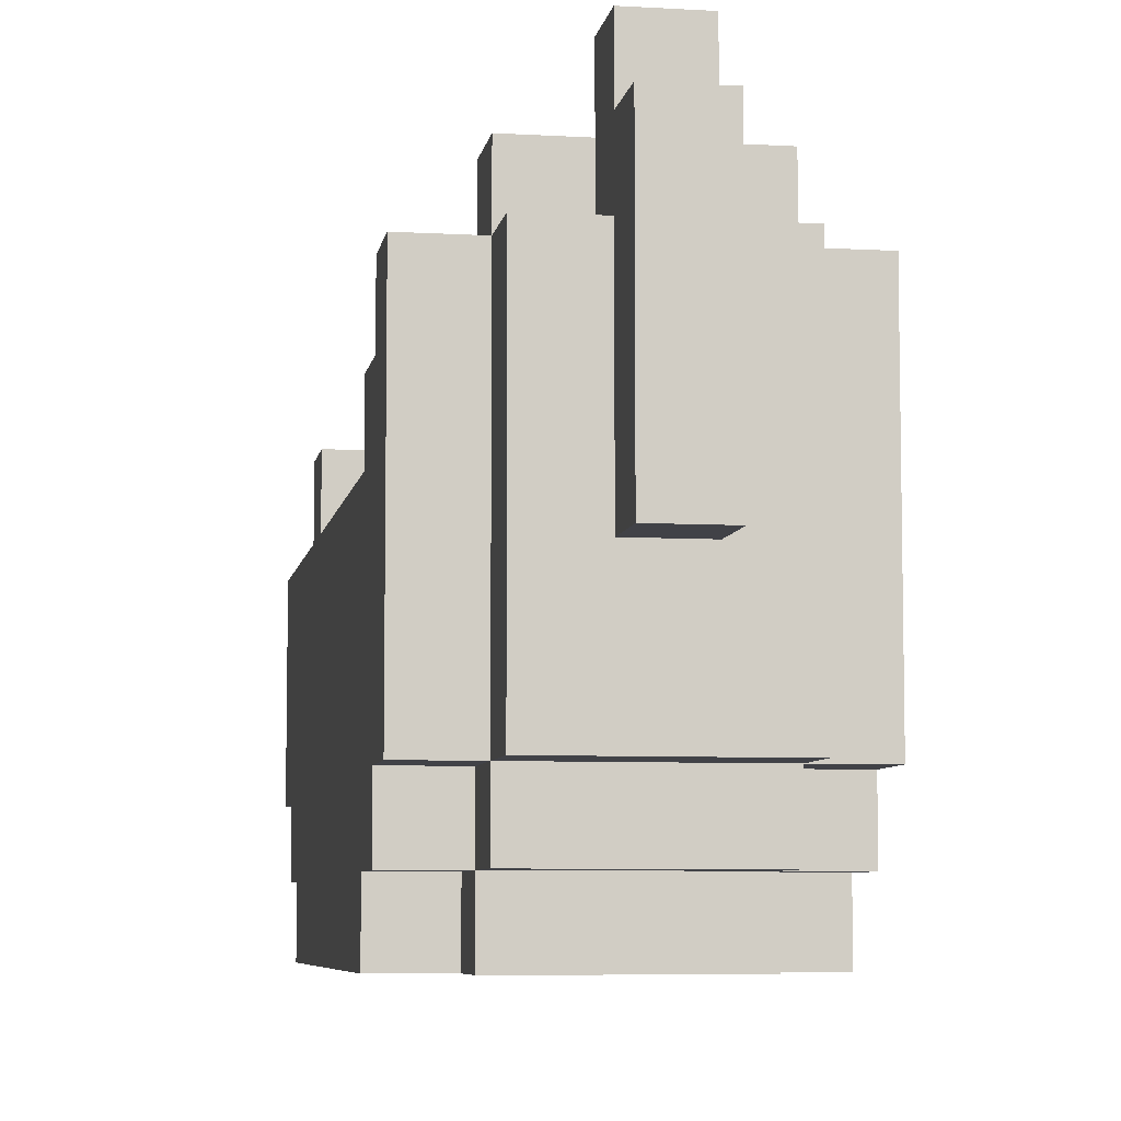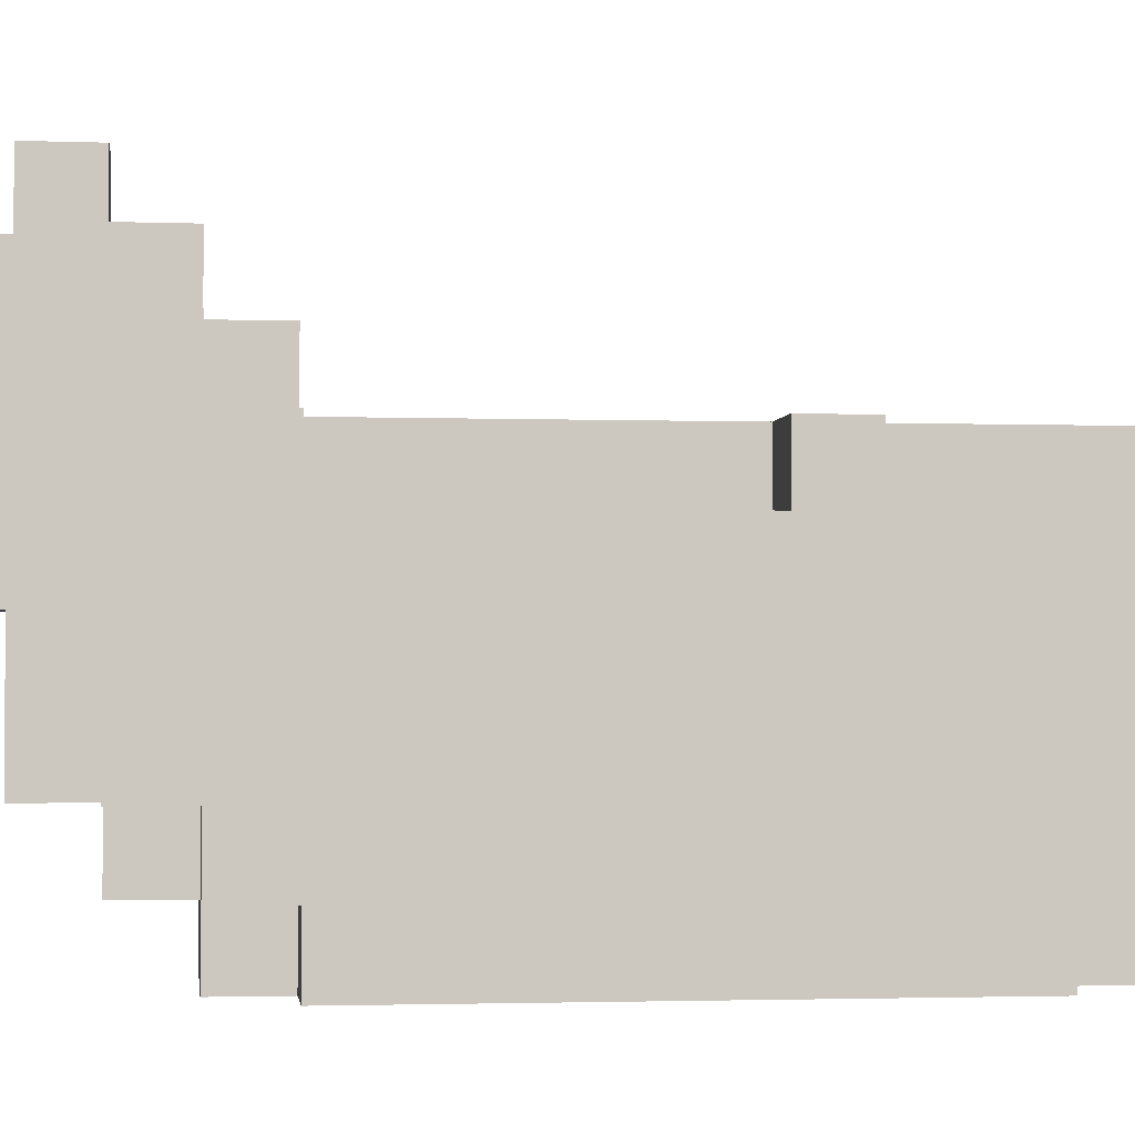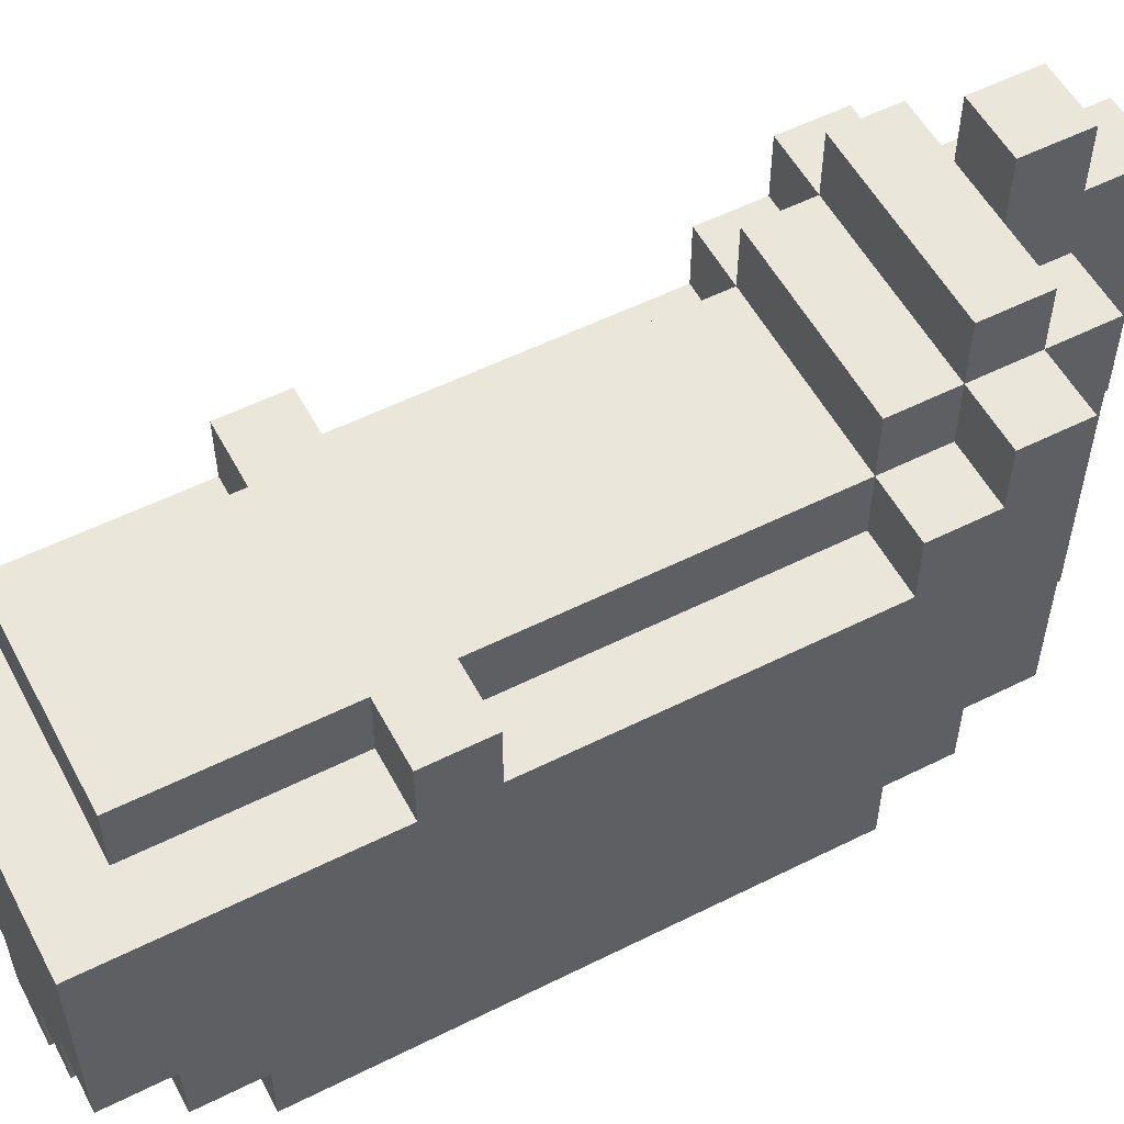
<metadata>
{"format":"obj","ext":"obj","renderer":"f3d","projection":"perspective","resolution":1024,"background":"white","views":[{"elev":-6.8,"azim":170.5,"up":"+Y"},{"elev":-2.2,"azim":-97.2,"up":"+Y"},{"elev":55.0,"azim":62.2,"up":"+Y"}]}
</metadata>
<code>
o
v -0.3 0.6 -0.7
v -0.3 0.6 -0.9
v -0.3 0.6 -1
v -0.3 0.6 -1.1
v -0.3 0.6 -1.3
v -0.3 0.6 -1.5
v -0.3 0.7 -0.6
v -0.3 0.7 -0.7
v -0.3 0.7 -0.8
v -0.3 0.7 -0.9
v -0.3 0.7 -1
v -0.3 0.7 -1.1
v -0.3 0.7 -1.2
v -0.3 0.7 -1.3
v -0.3 0.7 -1.4
v -0.3 0.7 -1.5
v -0.3 0.7 -1.6
v -0.3 0.8 -0.5
v -0.3 0.8 -0.6
v -0.3 0.8 -0.8
v -0.3 0.8 -0.9
v -0.3 0.8 -1.1
v -0.3 0.8 -1.2
v -0.3 0.8 -1.3
v -0.3 0.8 -1.4
v -0.3 0.8 -1.5
v -0.3 0.8 -1.6
v -0.3 0.8 -1.7
v -0.3 0.9 -1.1
v -0.3 0.9 -1.2
v -0.3 0.9 -1.3
v -0.3 0.9 -1.4
v -0.3 0.9 -1.5
v -0.3 0.9 -1.6
v -0.3 1 -1.2
v -0.3 1 -1.3
v -0.3 1 -1.5
v -0.3 1 -1.6
v -0.3 1.1 -0.5
v -0.3 1.1 -0.9
v -0.3 1.1 -1
v -0.3 1.1 -1.2
v -0.3 1.1 -1.3
v -0.3 1.1 -1.5
v -0.3 1.2 -0.9
v -0.3 1.2 -1
v -0.3 1.2 -1.5
v -0.3 1.2 -1.6
v -0.3 1.3 -1.6
v -0.3 1.3 -1.7
v -0.2 0.6 -0.6
v -0.2 0.6 -0.7
v -0.2 0.6 -1.5
v -0.2 0.6 -1.6
v -0.2 0.7 -0.5
v -0.2 0.7 -0.6
v -0.2 0.7 -0.7
v -0.2 0.7 -1.5
v -0.2 0.7 -1.6
v -0.2 0.7 -1.7
v -0.2 0.8 -0.5
v -0.2 0.8 -0.6
v -0.2 0.8 -1.6
v -0.2 0.8 -1.7
v -0.2 0.8 -1.8
v -0.2 1.1 -0.6
v -0.2 1.1 -0.9
v -0.2 1.1 -1
v -0.2 1.1 -1.1
v -0.2 1.1 -1.2
v -0.2 1.1 -1.3
v -0.2 1.1 -1.4
v -0.2 1.1 -1.5
v -0.2 1.2 -0.6
v -0.2 1.2 -0.9
v -0.2 1.2 -1
v -0.2 1.2 -1.1
v -0.2 1.2 -1.3
v -0.2 1.2 -1.4
v -0.2 1.2 -1.5
v -0.2 1.2 -1.6
v -0.2 1.3 -1.5
v -0.2 1.3 -1.6
v -0.2 1.3 -1.7
v -0.2 1.3 -1.8
v -0.2 1.4 -1.6
v -0.2 1.4 -1.7
v -0.1 0.6 -0.5
v -0.1 0.6 -0.6
v -0.1 0.7 -0.5
v -0.1 0.7 -0.6
v -0.1 1 -1.8
v -0.1 1 -1.9
v -0.1 1.3 -1.7
v -0.1 1.3 -1.8
v -0.1 1.4 -1.7
v -0.1 1.4 -1.8
v -0.1 1.4 -1.9
v -0.1 1.5 -1.7
v -0.1 1.5 -1.8
v 0 0.6 -0.5
v 0 0.6 -0.6
v 0 0.7 -0.5
v 0 0.7 -0.6
v 0 1 -1.8
v 0 1 -1.9
v 0 1.3 -1.7
v 0 1.3 -1.8
v 0 1.4 -1.7
v 0 1.4 -1.8
v 0 1.4 -1.9
v 0 1.5 -1.7
v 0 1.5 -1.8
v 0.1 0.6 -0.6
v 0.1 0.6 -0.7
v 0.1 0.6 -1.5
v 0.1 0.6 -1.6
v 0.1 0.7 -0.5
v 0.1 0.7 -0.6
v 0.1 0.7 -0.7
v 0.1 0.7 -1.5
v 0.1 0.7 -1.6
v 0.1 0.7 -1.7
v 0.1 0.8 -0.5
v 0.1 0.8 -0.6
v 0.1 0.8 -1.6
v 0.1 0.8 -1.7
v 0.1 0.8 -1.8
v 0.1 1.1 -0.6
v 0.1 1.1 -0.9
v 0.1 1.1 -1
v 0.1 1.1 -1.1
v 0.1 1.1 -1.2
v 0.1 1.1 -1.3
v 0.1 1.1 -1.4
v 0.1 1.1 -1.5
v 0.1 1.2 -0.6
v 0.1 1.2 -0.9
v 0.1 1.2 -1
v 0.1 1.2 -1.1
v 0.1 1.2 -1.3
v 0.1 1.2 -1.4
v 0.1 1.2 -1.5
v 0.1 1.2 -1.6
v 0.1 1.3 -1.5
v 0.1 1.3 -1.6
v 0.1 1.3 -1.7
v 0.1 1.3 -1.8
v 0.1 1.4 -1.6
v 0.1 1.4 -1.7
v 0.2 0.6 -0.7
v 0.2 0.6 -0.9
v 0.2 0.6 -1
v 0.2 0.6 -1.1
v 0.2 0.6 -1.3
v 0.2 0.6 -1.5
v 0.2 0.7 -0.6
v 0.2 0.7 -0.7
v 0.2 0.7 -0.8
v 0.2 0.7 -0.9
v 0.2 0.7 -1
v 0.2 0.7 -1.1
v 0.2 0.7 -1.2
v 0.2 0.7 -1.3
v 0.2 0.7 -1.4
v 0.2 0.7 -1.5
v 0.2 0.7 -1.6
v 0.2 0.8 -0.5
v 0.2 0.8 -0.6
v 0.2 0.8 -0.8
v 0.2 0.8 -0.9
v 0.2 0.8 -1.3
v 0.2 0.8 -1.4
v 0.2 0.8 -1.5
v 0.2 0.8 -1.6
v 0.2 0.8 -1.7
v 0.2 0.9 -1.1
v 0.2 0.9 -1.2
v 0.2 0.9 -1.3
v 0.2 0.9 -1.4
v 0.2 0.9 -1.5
v 0.2 0.9 -1.6
v 0.2 1 -1.5
v 0.2 1 -1.6
v 0.2 1.1 -0.5
v 0.2 1.1 -0.9
v 0.2 1.1 -1
v 0.2 1.1 -1.2
v 0.2 1.1 -1.3
v 0.2 1.1 -1.5
v 0.2 1.2 -0.9
v 0.2 1.2 -1
v 0.2 1.2 -1.5
v 0.2 1.2 -1.6
v 0.2 1.3 -1.6
v 0.2 1.3 -1.7
v -0.3 0.8 -0.5
v -0.3 1.1 -0.5
v -0.2 0.7 -0.5
v -0.2 0.8 -0.5
v -0.1 0.6 -0.5
v -0.1 0.7 -0.5
v 0 0.6 -0.5
v 0 0.7 -0.5
v 0.1 0.7 -0.5
v 0.1 0.8 -0.5
v 0.2 0.8 -0.5
v 0.2 1.1 -0.5
v -0.3 0.7 -0.6
v -0.3 0.8 -0.6
v -0.2 0.6 -0.6
v -0.2 0.7 -0.6
v -0.2 0.8 -0.6
v -0.2 1.1 -0.6
v -0.2 1.2 -0.6
v -0.1 0.6 -0.6
v -0.1 0.7 -0.6
v 0 0.6 -0.6
v 0 0.7 -0.6
v 0.1 0.6 -0.6
v 0.1 0.7 -0.6
v 0.1 0.8 -0.6
v 0.1 1.1 -0.6
v 0.1 1.2 -0.6
v 0.2 0.7 -0.6
v 0.2 0.8 -0.6
v -0.3 0.6 -0.7
v -0.3 0.7 -0.7
v -0.2 0.6 -0.7
v -0.2 0.7 -0.7
v 0.1 0.6 -0.7
v 0.1 0.7 -0.7
v 0.2 0.6 -0.7
v 0.2 0.7 -0.7
v -0.3 1.1 -0.9
v -0.3 1.2 -0.9
v -0.2 1.1 -0.9
v -0.2 1.2 -0.9
v 0.1 1.1 -0.9
v 0.1 1.2 -0.9
v 0.2 1.1 -0.9
v 0.2 1.2 -0.9
v -0.3 1.1 -1.5
v -0.3 1.2 -1.5
v -0.2 1.1 -1.5
v -0.2 1.2 -1.5
v -0.2 1.3 -1.5
v 0.1 1.1 -1.5
v 0.1 1.2 -1.5
v 0.1 1.3 -1.5
v 0.2 1.1 -1.5
v 0.2 1.2 -1.5
v -0.3 1.2 -1.6
v -0.3 1.3 -1.6
v -0.2 1.2 -1.6
v -0.2 1.3 -1.6
v -0.2 1.4 -1.6
v 0.1 1.2 -1.6
v 0.1 1.3 -1.6
v 0.1 1.4 -1.6
v 0.2 1.2 -1.6
v 0.2 1.3 -1.6
v -0.1 1.4 -1.7
v -0.1 1.5 -1.7
v 0 1.4 -1.7
v 0 1.5 -1.7
v -0.3 1.1 -1
v -0.3 1.2 -1
v -0.2 1.1 -1
v -0.2 1.2 -1
v 0.1 1.1 -1
v 0.1 1.2 -1
v 0.2 1.1 -1
v 0.2 1.2 -1
v -0.3 0.6 -1.5
v -0.3 0.7 -1.5
v -0.2 0.6 -1.5
v -0.2 0.7 -1.5
v 0.1 0.6 -1.5
v 0.1 0.7 -1.5
v 0.2 0.6 -1.5
v 0.2 0.7 -1.5
v -0.3 0.7 -1.6
v -0.3 0.8 -1.6
v -0.2 0.6 -1.6
v -0.2 0.7 -1.6
v -0.2 0.8 -1.6
v 0.1 0.6 -1.6
v 0.1 0.7 -1.6
v 0.1 0.8 -1.6
v 0.2 0.7 -1.6
v 0.2 0.8 -1.6
v -0.3 0.8 -1.7
v -0.3 1.3 -1.7
v -0.2 0.7 -1.7
v -0.2 0.8 -1.7
v -0.2 1.3 -1.7
v -0.2 1.4 -1.7
v -0.1 1.3 -1.7
v -0.1 1.4 -1.7
v 0 1.3 -1.7
v 0 1.4 -1.7
v 0.1 0.7 -1.7
v 0.1 0.8 -1.7
v 0.1 1.3 -1.7
v 0.1 1.4 -1.7
v 0.2 0.8 -1.7
v 0.2 1.3 -1.7
v -0.2 0.8 -1.8
v -0.2 1.3 -1.8
v -0.1 1 -1.8
v -0.1 1.3 -1.8
v -0.1 1.4 -1.8
v -0.1 1.5 -1.8
v 0 1 -1.8
v 0 1.3 -1.8
v 0 1.4 -1.8
v 0 1.5 -1.8
v 0.1 0.8 -1.8
v 0.1 1.3 -1.8
v -0.1 1 -1.9
v -0.1 1.4 -1.9
v 0 1 -1.9
v 0 1.4 -1.9
v -0.1 0.6 -0.5
v 0 0.6 -0.5
v -0.2 0.6 -0.6
v -0.1 0.6 -0.6
v 0 0.6 -0.6
v 0.1 0.6 -0.6
v -0.3 0.6 -0.7
v -0.2 0.6 -0.7
v 0.1 0.6 -0.7
v 0.2 0.6 -0.7
v -0.3 0.6 -0.9
v -0.2 0.6 -0.9
v 0.1 0.6 -0.9
v 0.2 0.6 -0.9
v -0.3 0.6 -1
v -0.2 0.6 -1
v 0.1 0.6 -1
v 0.2 0.6 -1
v -0.3 0.6 -1.1
v -0.2 0.6 -1.1
v 0.1 0.6 -1.1
v 0.2 0.6 -1.1
v -0.3 0.6 -1.3
v -0.2 0.6 -1.3
v 0.1 0.6 -1.3
v 0.2 0.6 -1.3
v -0.3 0.6 -1.5
v -0.2 0.6 -1.5
v 0.1 0.6 -1.5
v 0.2 0.6 -1.5
v -0.2 0.6 -1.6
v 0.1 0.6 -1.6
v -0.2 0.7 -0.5
v -0.1 0.7 -0.5
v 0 0.7 -0.5
v 0.1 0.7 -0.5
v -0.3 0.7 -0.6
v -0.2 0.7 -0.6
v -0.1 0.7 -0.6
v 0 0.7 -0.6
v 0.1 0.7 -0.6
v 0.2 0.7 -0.6
v -0.3 0.7 -0.7
v -0.2 0.7 -0.7
v 0.1 0.7 -0.7
v 0.2 0.7 -0.7
v -0.3 0.7 -1.5
v -0.2 0.7 -1.5
v 0.1 0.7 -1.5
v 0.2 0.7 -1.5
v -0.3 0.7 -1.6
v -0.2 0.7 -1.6
v 0.1 0.7 -1.6
v 0.2 0.7 -1.6
v -0.2 0.7 -1.7
v 0.1 0.7 -1.7
v -0.3 0.8 -0.5
v -0.2 0.8 -0.5
v 0.1 0.8 -0.5
v 0.2 0.8 -0.5
v -0.3 0.8 -0.6
v -0.2 0.8 -0.6
v 0.1 0.8 -0.6
v 0.2 0.8 -0.6
v -0.3 0.8 -1.6
v -0.2 0.8 -1.6
v 0.1 0.8 -1.6
v 0.2 0.8 -1.6
v -0.3 0.8 -1.7
v -0.2 0.8 -1.7
v 0.1 0.8 -1.7
v 0.2 0.8 -1.7
v -0.2 0.8 -1.8
v 0.1 0.8 -1.8
v -0.1 1 -1.8
v 0 1 -1.8
v -0.1 1 -1.9
v 0 1 -1.9
v -0.3 1.1 -0.5
v 0.2 1.1 -0.5
v -0.2 1.1 -0.6
v 0.1 1.1 -0.6
v -0.3 1.1 -0.9
v -0.2 1.1 -0.9
v 0.1 1.1 -0.9
v 0.2 1.1 -0.9
v -0.3 1.1 -1
v -0.2 1.1 -1
v 0.1 1.1 -1
v 0.2 1.1 -1
v -0.2 1.1 -1.1
v 0.1 1.1 -1.1
v -0.3 1.1 -1.2
v -0.2 1.1 -1.2
v 0.1 1.1 -1.2
v 0.2 1.1 -1.2
v -0.3 1.1 -1.3
v -0.2 1.1 -1.3
v 0.1 1.1 -1.3
v 0.2 1.1 -1.3
v -0.2 1.1 -1.4
v 0.1 1.1 -1.4
v -0.3 1.1 -1.5
v -0.2 1.1 -1.5
v 0.1 1.1 -1.5
v 0.2 1.1 -1.5
v -0.2 1.2 -0.6
v 0.1 1.2 -0.6
v -0.3 1.2 -0.9
v -0.2 1.2 -0.9
v 0.1 1.2 -0.9
v 0.2 1.2 -0.9
v -0.3 1.2 -1
v -0.2 1.2 -1
v 0.1 1.2 -1
v 0.2 1.2 -1
v -0.2 1.2 -1.1
v 0.1 1.2 -1.1
v -0.2 1.2 -1.3
v -0.1 1.2 -1.3
v 0 1.2 -1.3
v 0.1 1.2 -1.3
v -0.2 1.2 -1.4
v -0.1 1.2 -1.4
v 0 1.2 -1.4
v 0.1 1.2 -1.4
v -0.3 1.2 -1.5
v -0.2 1.2 -1.5
v 0.1 1.2 -1.5
v 0.2 1.2 -1.5
v -0.3 1.2 -1.6
v -0.2 1.2 -1.6
v 0.1 1.2 -1.6
v 0.2 1.2 -1.6
v -0.2 1.3 -1.5
v 0.1 1.3 -1.5
v -0.3 1.3 -1.6
v -0.2 1.3 -1.6
v 0.1 1.3 -1.6
v 0.2 1.3 -1.6
v -0.3 1.3 -1.7
v -0.2 1.3 -1.7
v -0.1 1.3 -1.7
v 0 1.3 -1.7
v 0.1 1.3 -1.7
v 0.2 1.3 -1.7
v -0.2 1.3 -1.8
v -0.1 1.3 -1.8
v 0 1.3 -1.8
v 0.1 1.3 -1.8
v -0.2 1.4 -1.6
v 0.1 1.4 -1.6
v -0.2 1.4 -1.7
v -0.1 1.4 -1.7
v 0 1.4 -1.7
v 0.1 1.4 -1.7
v -0.1 1.4 -1.8
v 0 1.4 -1.8
v -0.1 1.4 -1.9
v 0 1.4 -1.9
v -0.1 1.5 -1.7
v 0 1.5 -1.7
v -0.1 1.5 -1.8
v 0 1.5 -1.8
f 8 2 1
f 9 2 8
f 10 3 2
f 10 2 9
f 11 4 3
f 11 3 10
f 12 5 4
f 12 4 11
f 13 5 12
f 14 6 5
f 14 5 13
f 15 6 14
f 16 6 15
f 19 9 8
f 19 8 7
f 20 10 9
f 20 9 19
f 21 11 10
f 21 10 20
f 21 12 11
f 22 13 12
f 22 12 21
f 23 14 13
f 23 13 22
f 24 15 14
f 24 14 23
f 25 17 16
f 25 15 24
f 25 16 15
f 26 17 25
f 27 17 26
f 29 21 20
f 29 19 18
f 29 20 19
f 29 23 22
f 29 22 21
f 30 24 23
f 30 23 29
f 30 25 24
f 31 25 30
f 32 26 25
f 32 25 31
f 33 28 27
f 33 26 32
f 33 27 26
f 34 28 33
f 35 30 29
f 35 31 30
f 36 32 31
f 36 31 35
f 36 33 32
f 37 34 33
f 37 33 36
f 38 28 34
f 38 34 37
f 39 35 29
f 39 29 18
f 40 35 39
f 41 35 40
f 42 36 35
f 42 35 41
f 43 38 37
f 43 36 42
f 43 37 36
f 44 38 43
f 45 41 40
f 46 41 45
f 47 38 44
f 48 28 38
f 48 38 47
f 49 28 48
f 50 28 49
f 56 52 51
f 57 52 56
f 58 54 53
f 59 54 58
f 61 56 55
f 62 56 61
f 63 60 59
f 64 60 63
f 74 67 66
f 75 67 74
f 76 69 68
f 77 70 69
f 77 69 76
f 77 71 70
f 78 72 71
f 78 71 77
f 79 73 72
f 79 72 78
f 80 73 79
f 82 81 80
f 83 81 82
f 84 65 64
f 85 65 84
f 86 84 83
f 87 84 86
f 90 89 88
f 91 89 90
f 95 93 92
f 96 95 94
f 97 93 95
f 97 95 96
f 98 93 97
f 99 97 96
f 100 97 99
f 101 102 103
f 103 102 104
f 105 106 108
f 107 108 109
f 108 106 110
f 109 108 110
f 110 106 111
f 109 110 112
f 112 110 113
f 114 115 119
f 119 115 120
f 116 117 121
f 121 117 122
f 118 119 124
f 124 119 125
f 122 123 126
f 126 123 127
f 129 130 137
f 137 130 138
f 131 132 139
f 132 133 140
f 139 132 140
f 133 134 140
f 134 135 141
f 140 134 141
f 135 136 142
f 141 135 142
f 142 136 143
f 143 144 145
f 145 144 146
f 127 128 147
f 147 128 148
f 146 147 149
f 149 147 150
f 151 152 158
f 158 152 159
f 152 153 160
f 159 152 160
f 153 154 161
f 160 153 161
f 154 155 162
f 161 154 162
f 162 155 163
f 155 156 164
f 163 155 164
f 164 156 165
f 165 156 166
f 158 159 169
f 157 158 169
f 159 160 170
f 169 159 170
f 160 161 171
f 170 160 171
f 161 162 171
f 163 164 172
f 164 165 172
f 166 167 173
f 172 165 173
f 165 166 173
f 173 167 174
f 174 167 175
f 162 163 177
f 168 169 177
f 169 170 177
f 170 171 177
f 171 162 177
f 163 172 178
f 177 163 178
f 172 173 178
f 178 173 179
f 173 174 180
f 179 173 180
f 175 176 181
f 180 174 181
f 174 175 181
f 181 176 182
f 179 180 183
f 180 181 183
f 181 182 183
f 182 176 184
f 183 182 184
f 168 177 185
f 177 178 185
f 185 178 186
f 186 178 187
f 178 179 188
f 187 178 188
f 179 183 189
f 188 179 189
f 183 184 189
f 189 184 190
f 186 187 191
f 191 187 192
f 190 184 193
f 184 176 194
f 193 184 194
f 194 176 195
f 195 176 196
f 200 198 197
f 202 200 199
f 203 202 201
f 204 200 202
f 204 202 203
f 205 200 204
f 206 198 200
f 206 200 205
f 207 198 206
f 208 198 207
f 212 210 209
f 213 210 212
f 216 212 211
f 217 212 216
f 220 219 218
f 221 219 220
f 223 215 214
f 224 215 223
f 225 222 221
f 226 222 225
f 229 228 227
f 230 228 229
f 233 232 231
f 234 232 233
f 237 236 235
f 238 236 237
f 241 240 239
f 242 240 241
f 245 244 243
f 246 244 245
f 249 247 246
f 250 247 249
f 251 249 248
f 252 249 251
f 255 254 253
f 256 254 255
f 259 257 256
f 260 257 259
f 261 259 258
f 262 259 261
f 265 264 263
f 266 264 265
f 267 268 269
f 269 268 270
f 271 272 273
f 273 272 274
f 275 276 277
f 277 276 278
f 279 280 281
f 281 280 282
f 283 284 286
f 286 284 287
f 285 286 288
f 288 286 289
f 289 290 291
f 291 290 292
f 293 294 296
f 296 294 297
f 297 298 299
f 299 298 300
f 295 296 303
f 303 296 304
f 301 302 305
f 305 302 306
f 304 305 307
f 307 305 308
f 309 310 311
f 311 310 312
f 309 311 315
f 313 314 317
f 317 314 318
f 315 316 319
f 309 315 319
f 319 316 320
f 321 322 323
f 323 322 324
f 328 326 325
f 329 326 328
f 332 328 327
f 332 330 329
f 332 329 328
f 333 330 332
f 335 332 331
f 335 334 333
f 335 333 332
f 336 334 335
f 337 334 336
f 338 334 337
f 339 336 335
f 340 337 336
f 340 336 339
f 341 338 337
f 341 337 340
f 342 338 341
f 343 340 339
f 344 341 340
f 344 340 343
f 344 342 341
f 345 342 344
f 346 342 345
f 347 344 343
f 348 345 344
f 348 344 347
f 349 346 345
f 349 345 348
f 350 346 349
f 351 348 347
f 351 349 348
f 351 350 349
f 352 350 351
f 353 350 352
f 354 350 353
f 355 353 352
f 356 353 355
f 362 358 357
f 363 358 362
f 364 360 359
f 365 360 364
f 367 362 361
f 368 362 367
f 369 366 365
f 370 366 369
f 375 372 371
f 376 372 375
f 377 374 373
f 378 374 377
f 379 377 376
f 380 377 379
f 385 382 381
f 386 382 385
f 387 384 383
f 388 384 387
f 393 390 389
f 394 390 393
f 395 392 391
f 396 392 395
f 397 395 394
f 398 395 397
f 401 400 399
f 402 400 401
f 403 404 405
f 405 404 406
f 403 405 407
f 407 405 408
f 406 404 409
f 409 404 410
f 411 412 415
f 413 414 416
f 411 415 417
f 417 415 418
f 416 414 419
f 419 414 420
f 417 418 421
f 421 418 422
f 419 420 423
f 423 420 424
f 421 422 425
f 423 424 426
f 421 425 427
f 427 425 428
f 426 424 429
f 429 424 430
f 431 432 434
f 434 432 435
f 433 434 437
f 435 436 437
f 434 435 437
f 437 436 438
f 438 436 439
f 439 436 440
f 438 439 441
f 441 439 442
f 441 442 443
f 443 442 444
f 444 442 445
f 445 442 446
f 443 444 447
f 444 445 448
f 447 444 448
f 445 446 449
f 448 445 449
f 449 446 450
f 447 448 452
f 448 449 452
f 449 450 452
f 452 450 453
f 451 452 455
f 455 452 456
f 453 454 457
f 457 454 458
f 459 460 462
f 462 460 463
f 461 462 465
f 465 462 466
f 463 464 469
f 469 464 470
f 466 467 471
f 471 467 472
f 468 469 473
f 473 469 474
f 475 476 477
f 477 476 478
f 478 476 479
f 479 476 480
f 481 482 483
f 483 482 484
f 485 486 487
f 487 486 488

</code>
